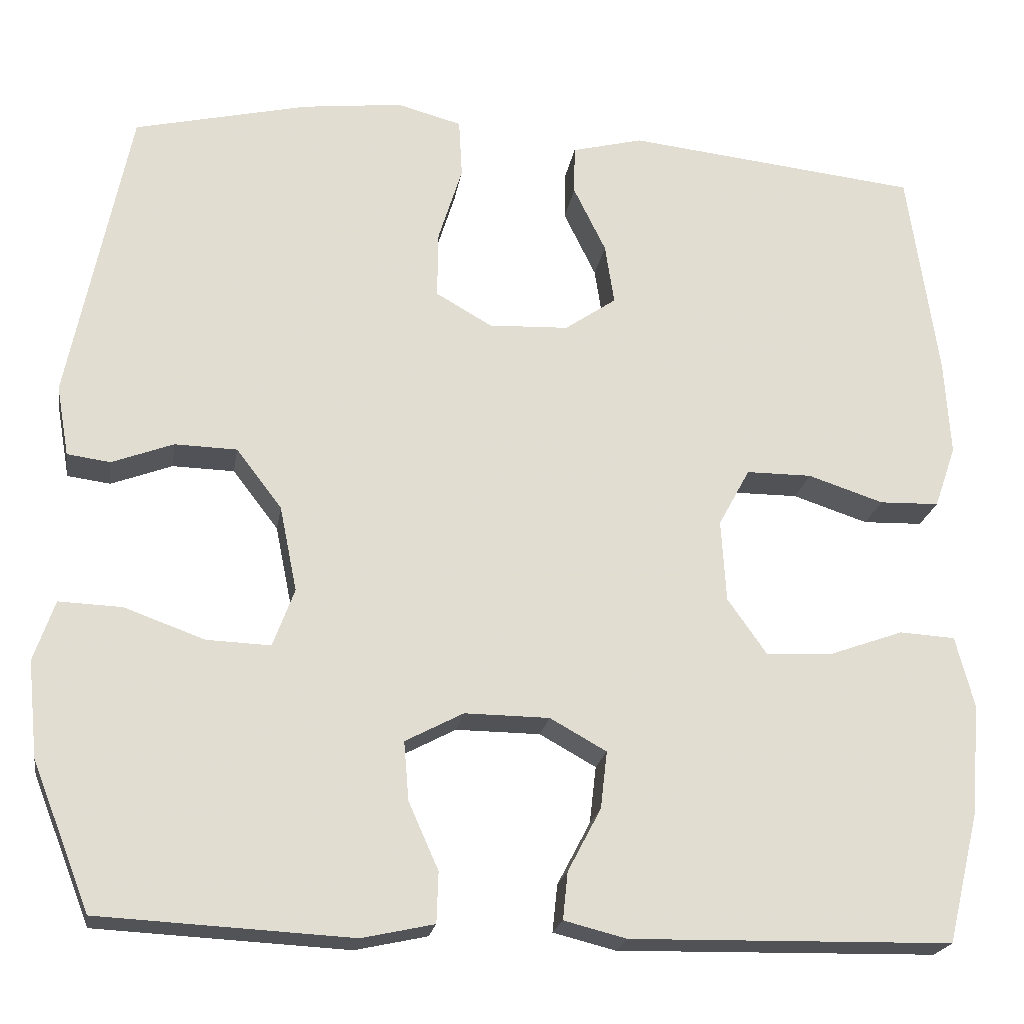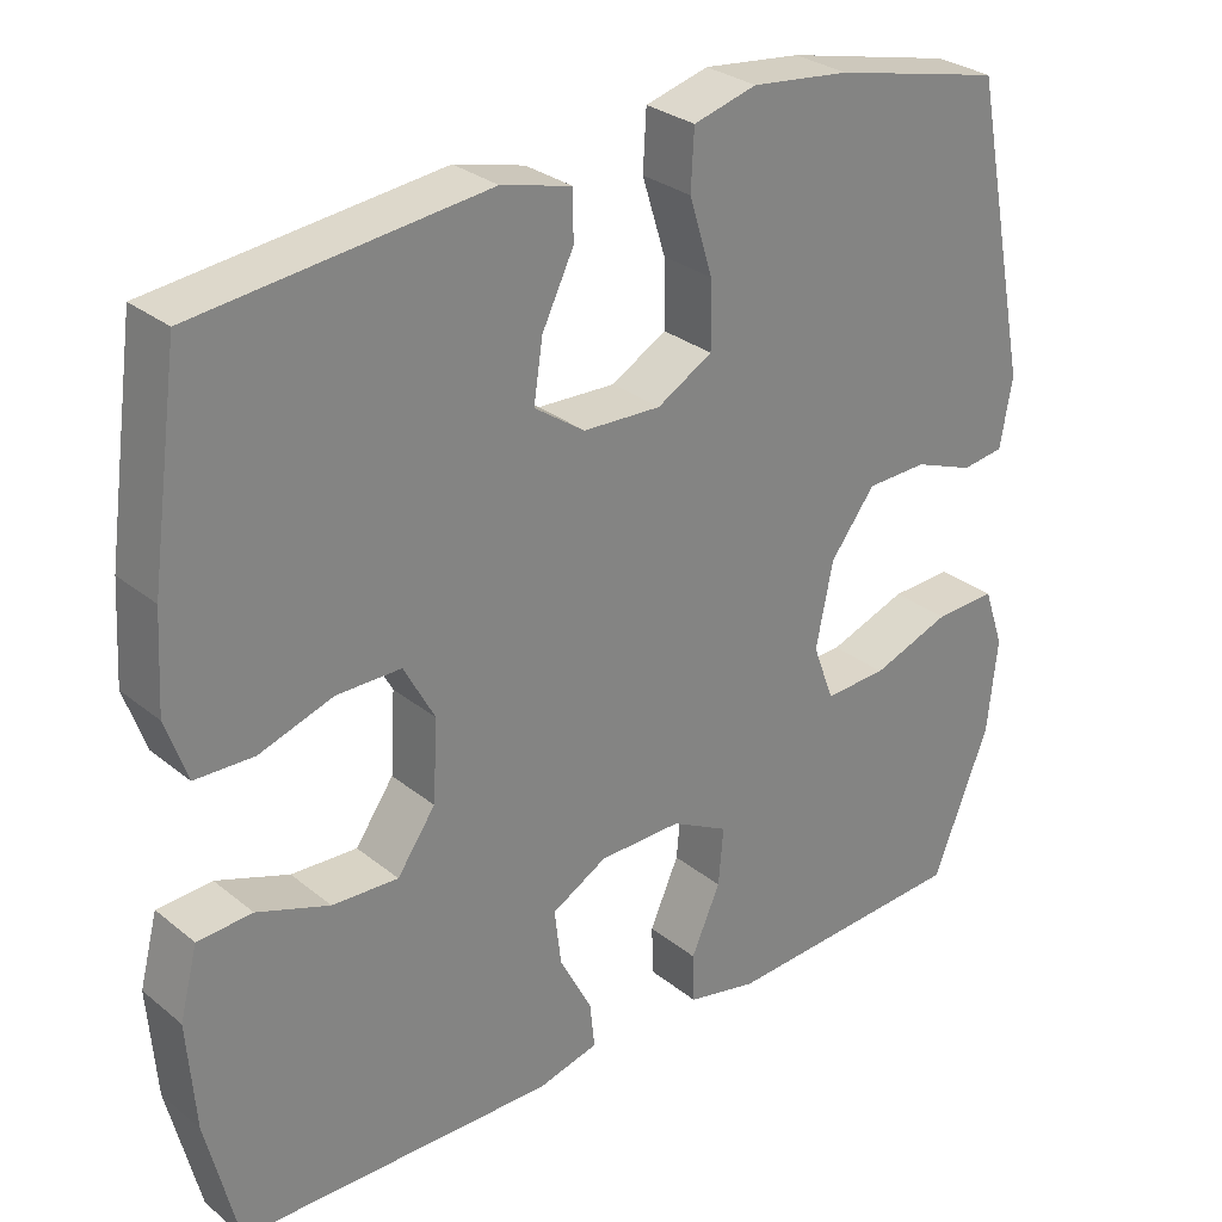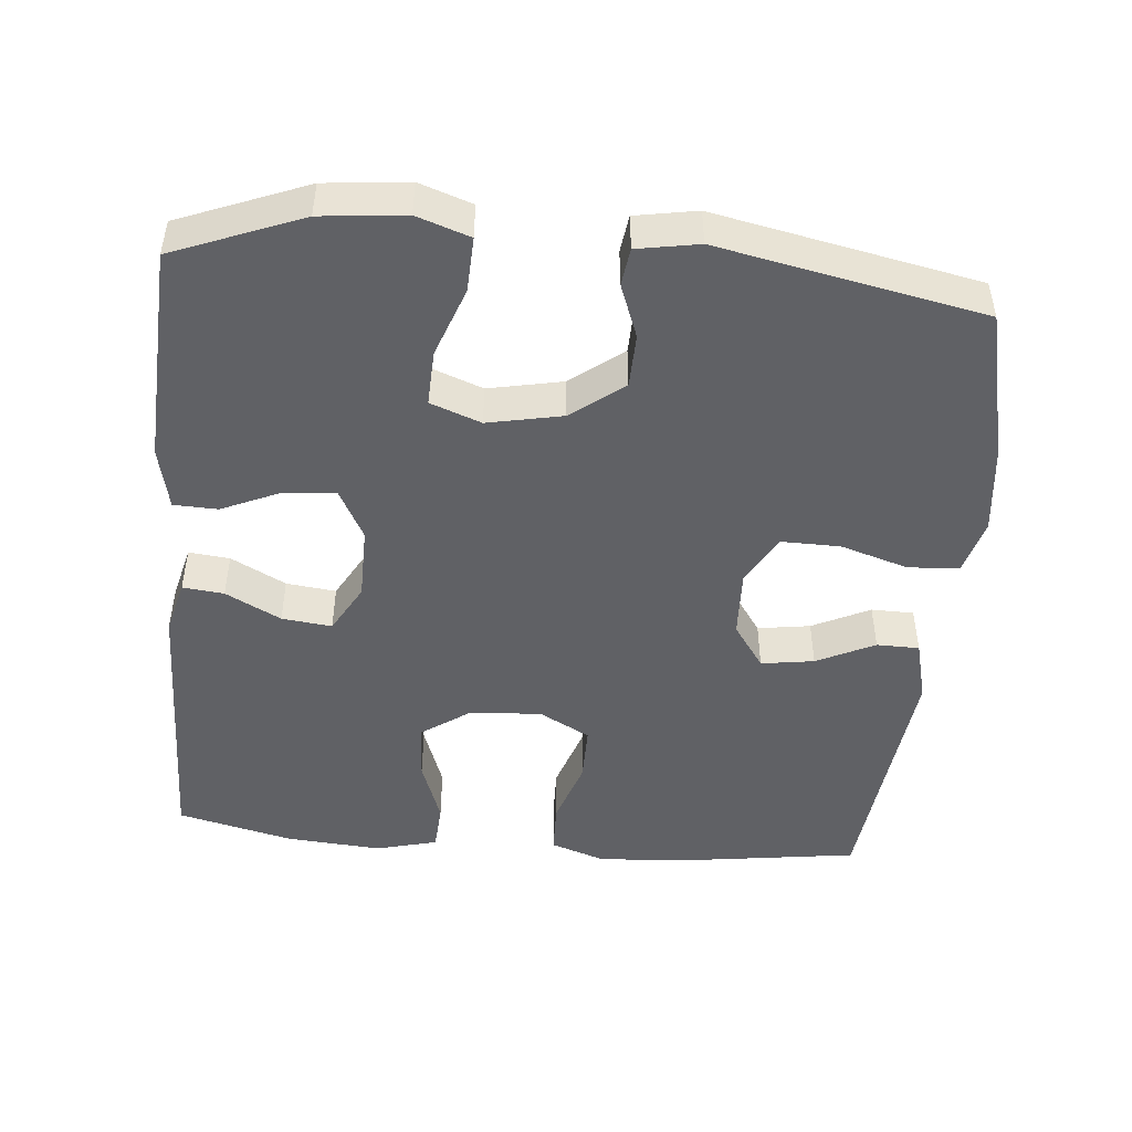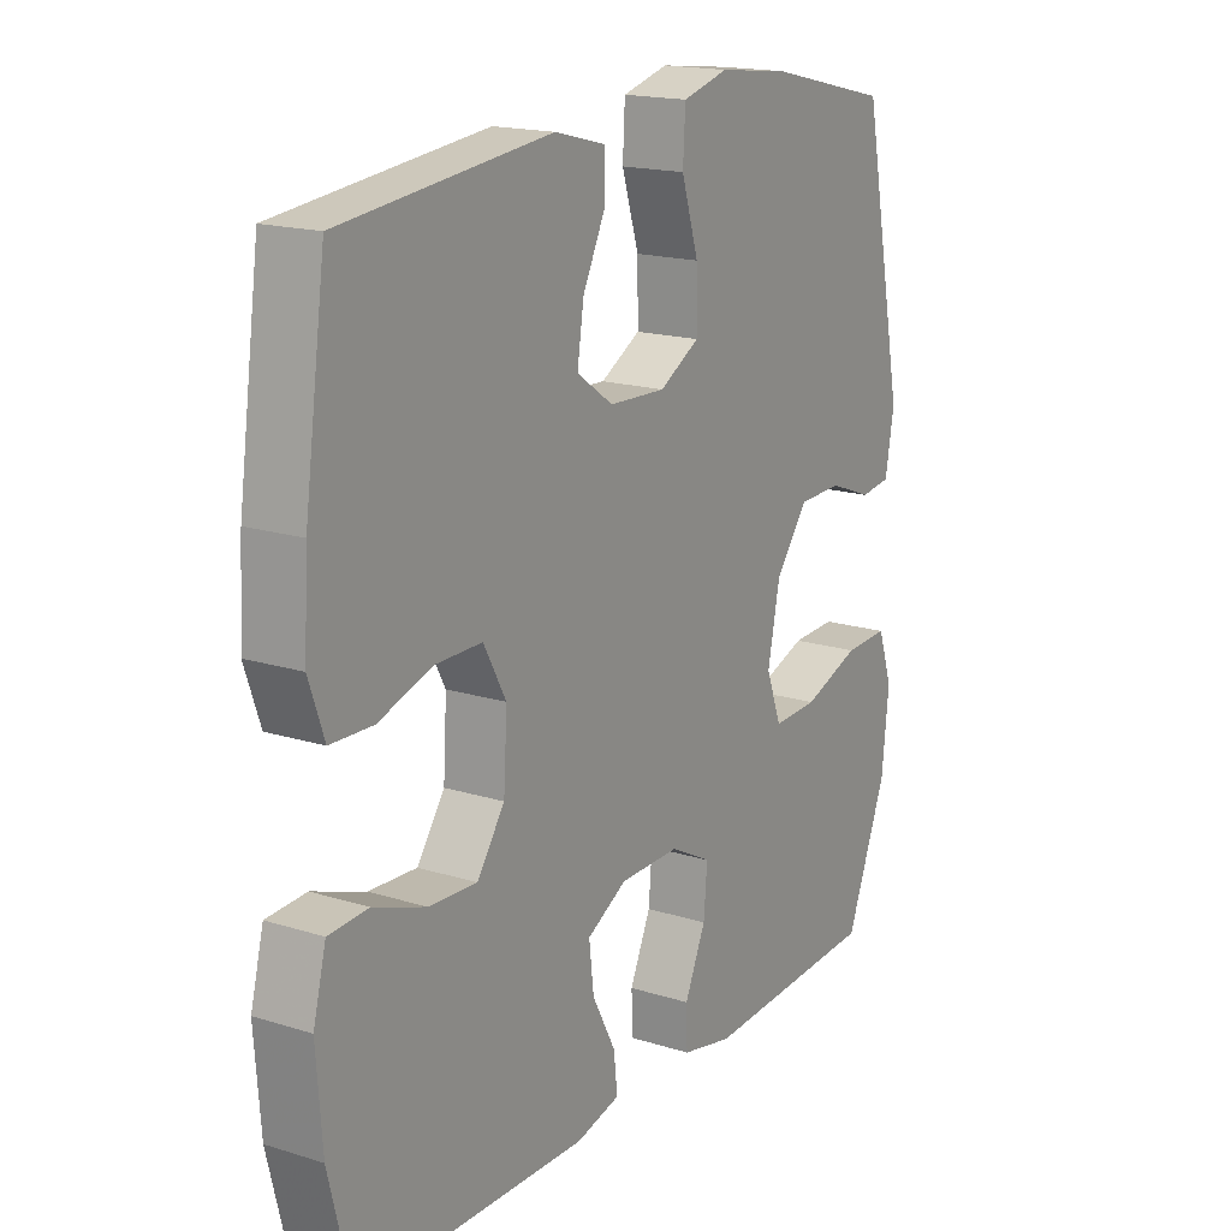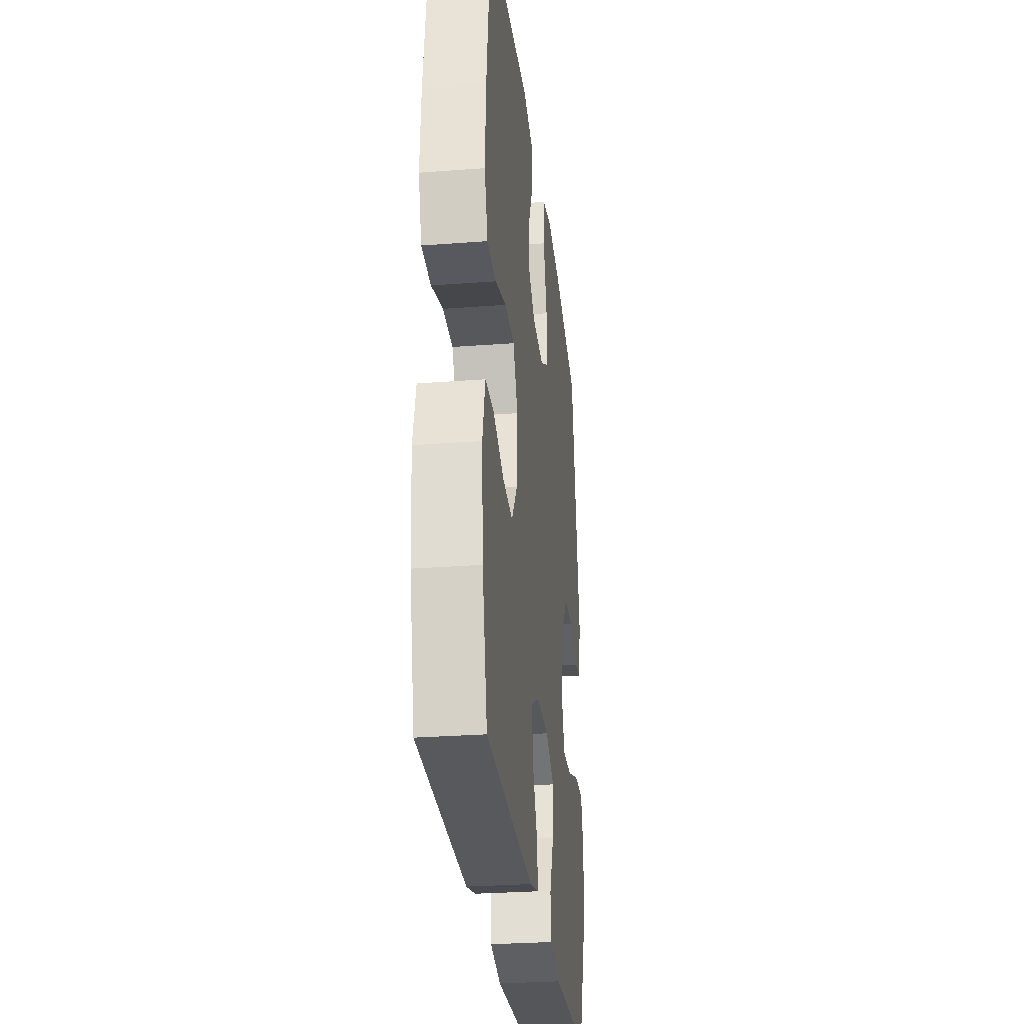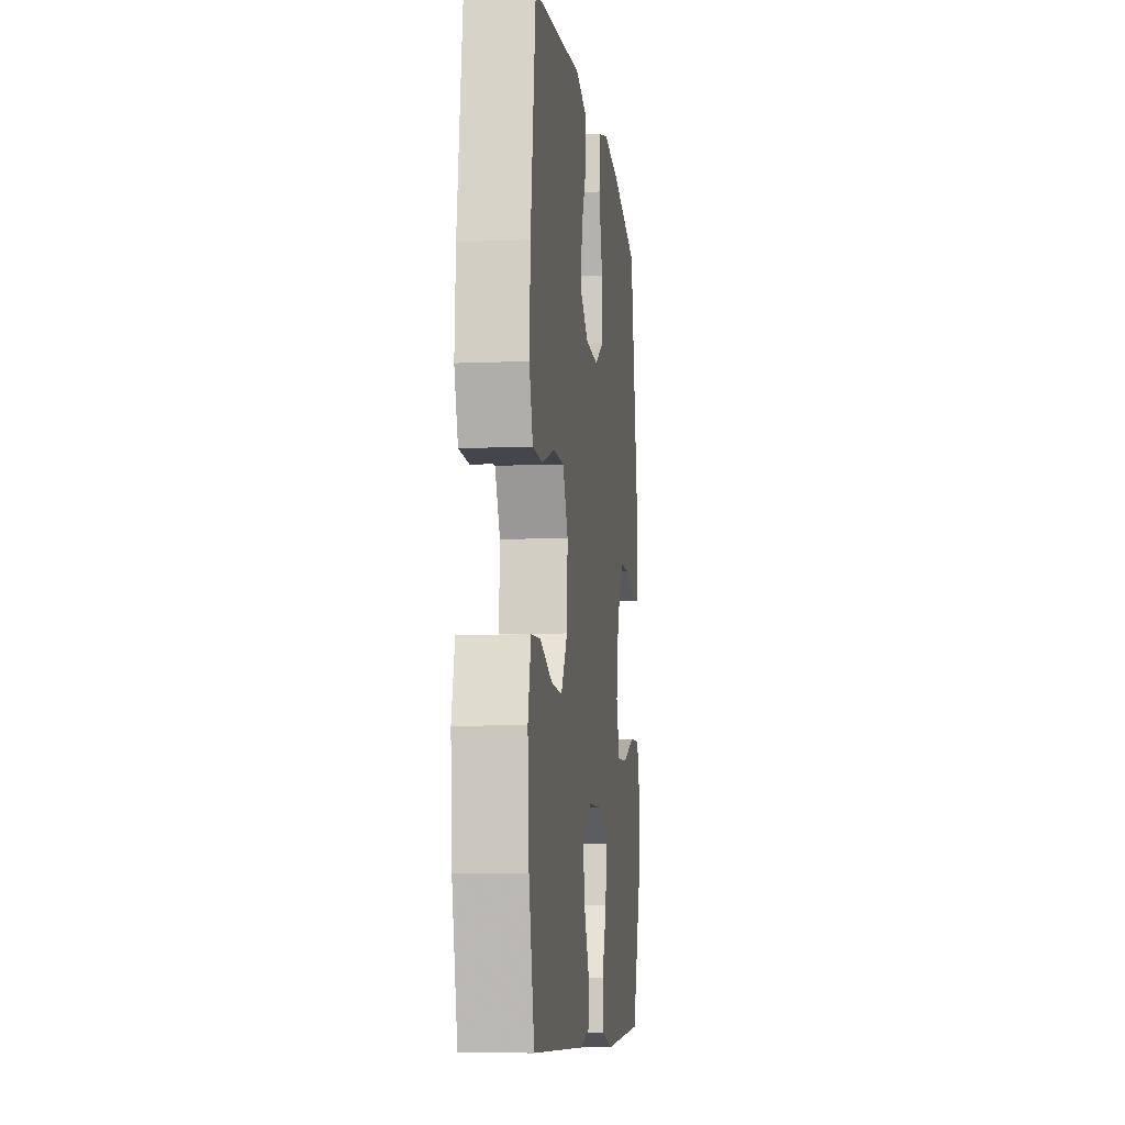
<metadata>
{"format":"obj","ext":"obj","renderer":"f3d","projection":"perspective","resolution":1024,"background":"white","views":[{"elev":-21.2,"azim":-9.0,"up":"+Z"},{"elev":29.2,"azim":139.7,"up":"+Z"},{"elev":-47.5,"azim":-95.2,"up":"+Y"},{"elev":17.4,"azim":121.7,"up":"+Z"},{"elev":-28.8,"azim":96.5,"up":"+Z"},{"elev":-8.4,"azim":96.7,"up":"+Z"}]}
</metadata>
<code>
v -0.5 0.07 0.5
v -0.29 0.07 0.549
v -0.169 0.07 0.563
v -0.091 0.07 0.542
v -0.087 0.07 0.471
v -0.116 0.07 0.378
v -0.117 0.07 0.297
v -0.049 0.07 0.258
v 0.047 0.07 0.262
v 0.109 0.07 0.305
v 0.098 0.07 0.378
v 0.059 0.07 0.458
v 0.06 0.07 0.517
v 0.146 0.07 0.539
v 0.5 0.07 0.5
v 0.536 0.07 0.245
v 0.543 0.07 0.128
v 0.517 0.07 0.053
v 0.445 0.07 0.051
v 0.354 0.07 0.081
v 0.275 0.07 0.081
v 0.237 0.07 0.011
v 0.243 0.07 -0.088
v 0.29 0.07 -0.155
v 0.371 0.07 -0.151
v 0.46 0.07 -0.119
v 0.527 0.07 -0.123
v 0.549 0.07 -0.208
v 0.539 0.07 -0.34
v 0.5 0.07 -0.5
v 0.112 0.07 -0.507
v 0.037 0.07 -0.488
v 0.043 0.07 -0.431
v 0.083 0.07 -0.355
v 0.091 0.07 -0.286
v 0.023 0.07 -0.248
v -0.079 0.07 -0.247
v -0.149 0.07 -0.284
v -0.143 0.07 -0.355
v -0.107 0.07 -0.436
v -0.109 0.07 -0.497
v -0.196 0.07 -0.516
v -0.5 0.07 -0.5
v -0.57 0.07 -0.323
v -0.582 0.07 -0.207
v -0.557 0.07 -0.134
v -0.481 0.07 -0.137
v -0.384 0.07 -0.172
v -0.307 0.07 -0.175
v -0.281 0.07 -0.105
v -0.302 0.07 -0.002
v -0.357 0.07 0.07
v -0.432 0.07 0.072
v -0.506 0.07 0.044
v -0.558 0.07 0.051
v -0.573 0.07 0.136
v -0.5 0 0.5
v -0.29 0 0.549
v -0.169 0 0.563
v -0.091 0 0.542
v -0.087 0 0.471
v -0.116 0 0.378
v -0.117 0 0.297
v -0.049 0 0.258
v 0.047 0 0.262
v 0.109 0 0.305
v 0.098 0 0.378
v 0.059 0 0.458
v 0.06 0 0.517
v 0.146 0 0.539
v 0.5 0 0.5
v 0.536 0 0.245
v 0.543 0 0.128
v 0.517 0 0.053
v 0.445 0 0.051
v 0.354 0 0.081
v 0.275 0 0.081
v 0.237 0 0.011
v 0.243 0 -0.088
v 0.29 0 -0.155
v 0.371 0 -0.151
v 0.46 0 -0.119
v 0.527 0 -0.123
v 0.549 0 -0.208
v 0.539 0 -0.34
v 0.5 0 -0.5
v 0.112 0 -0.507
v 0.037 0 -0.488
v 0.043 0 -0.431
v 0.083 0 -0.355
v 0.091 0 -0.286
v 0.023 0 -0.248
v -0.079 0 -0.247
v -0.149 0 -0.284
v -0.143 0 -0.355
v -0.107 0 -0.436
v -0.109 0 -0.497
v -0.196 0 -0.516
v -0.5 0 -0.5
v -0.57 0 -0.323
v -0.582 0 -0.207
v -0.557 0 -0.134
v -0.481 0 -0.137
v -0.384 0 -0.172
v -0.307 0 -0.175
v -0.281 0 -0.105
v -0.302 0 -0.002
v -0.357 0 0.07
v -0.432 0 0.072
v -0.506 0 0.044
v -0.558 0 0.051
v -0.573 0 0.136
f 53 54 55 56
f 52 53 56 1
f 51 52 1 2
f 50 51 2 3
f 45 46 47 48
f 45 48 49
f 44 45 49
f 43 44 49
f 42 43 49
f 39 40 41 42
f 38 39 42 49
f 37 38 49 50
f 31 32 33 34
f 31 34 35
f 30 31 35
f 29 30 35 36
f 25 26 27 28
f 24 25 28 29
f 17 18 19 20
f 17 20 21
f 16 17 21
f 15 16 21
f 14 15 21 22
f 11 12 13 14
f 10 11 14 22
f 3 4 5 6
f 3 6 7
f 50 3 7
f 36 37 50 7
f 24 29 36
f 23 24 36 7
f 9 10 22 23
f 8 9 23
f 7 8 23
f 112 111 110 109
f 57 112 109 108
f 58 57 108 107
f 59 58 107 106
f 104 103 102 101
f 105 104 101
f 105 101 100
f 105 100 99
f 105 99 98
f 98 97 96 95
f 105 98 95 94
f 106 105 94 93
f 90 89 88 87
f 91 90 87
f 91 87 86
f 92 91 86 85
f 84 83 82 81
f 85 84 81 80
f 76 75 74 73
f 77 76 73
f 77 73 72
f 77 72 71
f 78 77 71 70
f 70 69 68 67
f 78 70 67 66
f 62 61 60 59
f 63 62 59
f 63 59 106
f 63 106 93 92
f 92 85 80
f 63 92 80 79
f 79 78 66 65
f 79 65 64
f 79 64 63
f 1 57 58 2
f 2 58 59 3
f 3 59 60 4
f 4 60 61 5
f 5 61 62 6
f 6 62 63 7
f 7 63 64 8
f 8 64 65 9
f 9 65 66 10
f 10 66 67 11
f 11 67 68 12
f 12 68 69 13
f 13 69 70 14
f 14 70 71 15
f 15 71 72 16
f 16 72 73 17
f 17 73 74 18
f 18 74 75 19
f 19 75 76 20
f 20 76 77 21
f 21 77 78 22
f 22 78 79 23
f 23 79 80 24
f 24 80 81 25
f 25 81 82 26
f 26 82 83 27
f 27 83 84 28
f 28 84 85 29
f 29 85 86 30
f 30 86 87 31
f 31 87 88 32
f 32 88 89 33
f 33 89 90 34
f 34 90 91 35
f 35 91 92 36
f 36 92 93 37
f 37 93 94 38
f 38 94 95 39
f 39 95 96 40
f 40 96 97 41
f 41 97 98 42
f 42 98 99 43
f 43 99 100 44
f 44 100 101 45
f 45 101 102 46
f 46 102 103 47
f 47 103 104 48
f 48 104 105 49
f 49 105 106 50
f 50 106 107 51
f 51 107 108 52
f 52 108 109 53
f 53 109 110 54
f 54 110 111 55
f 55 111 112 56
f 56 112 57 1

</code>
